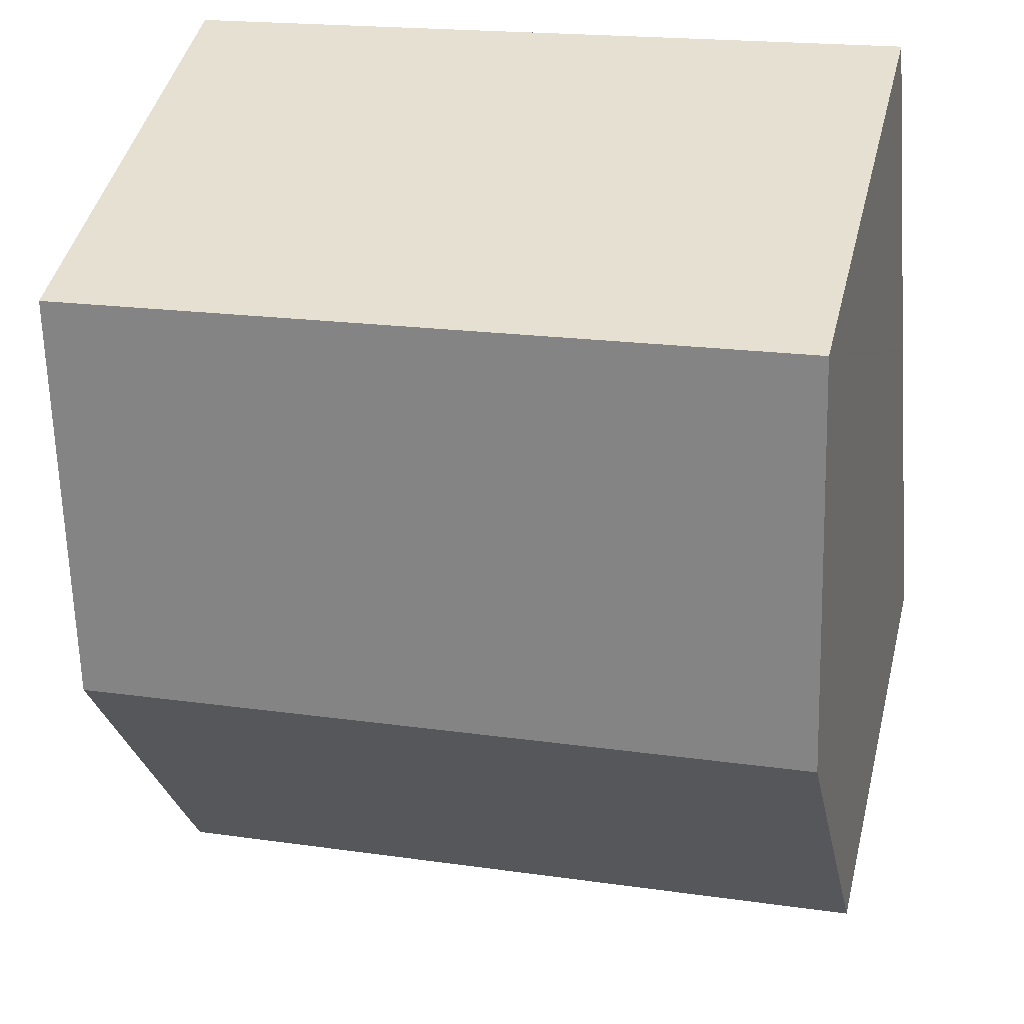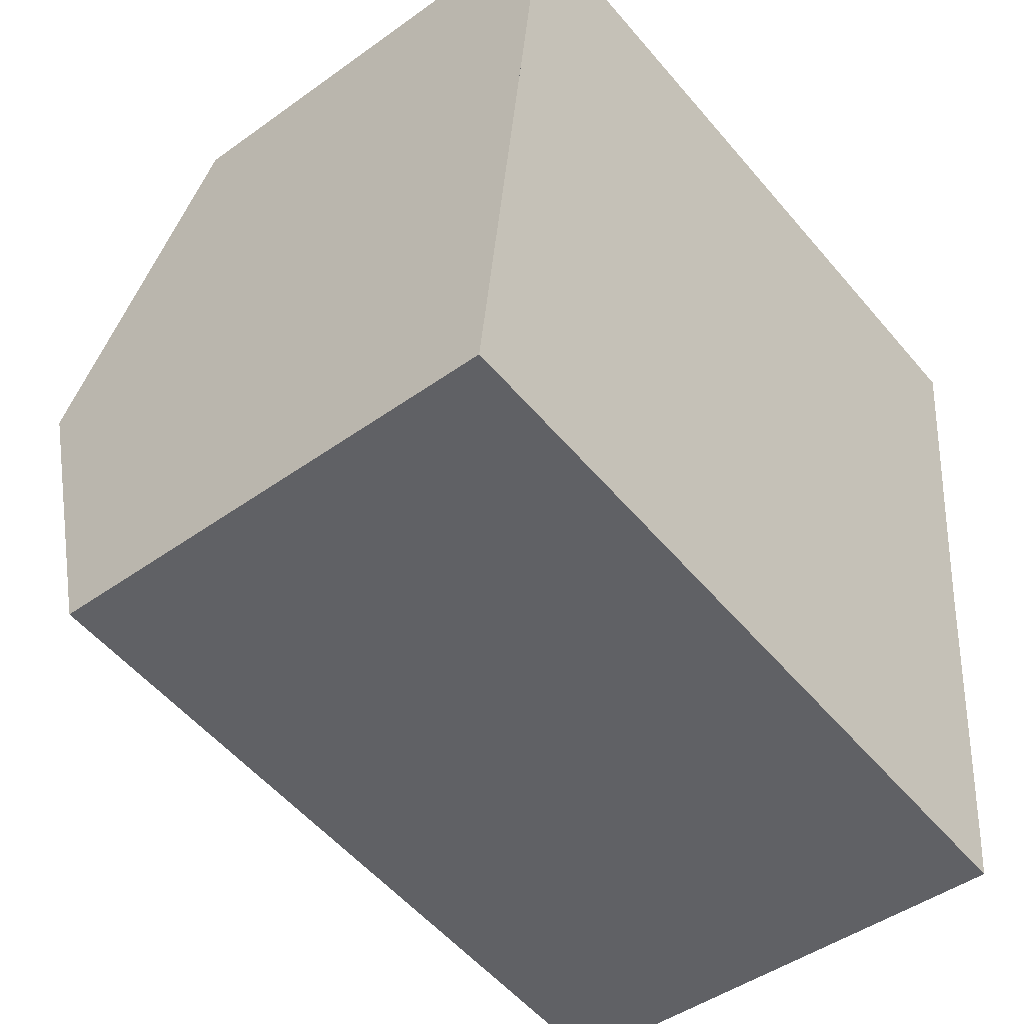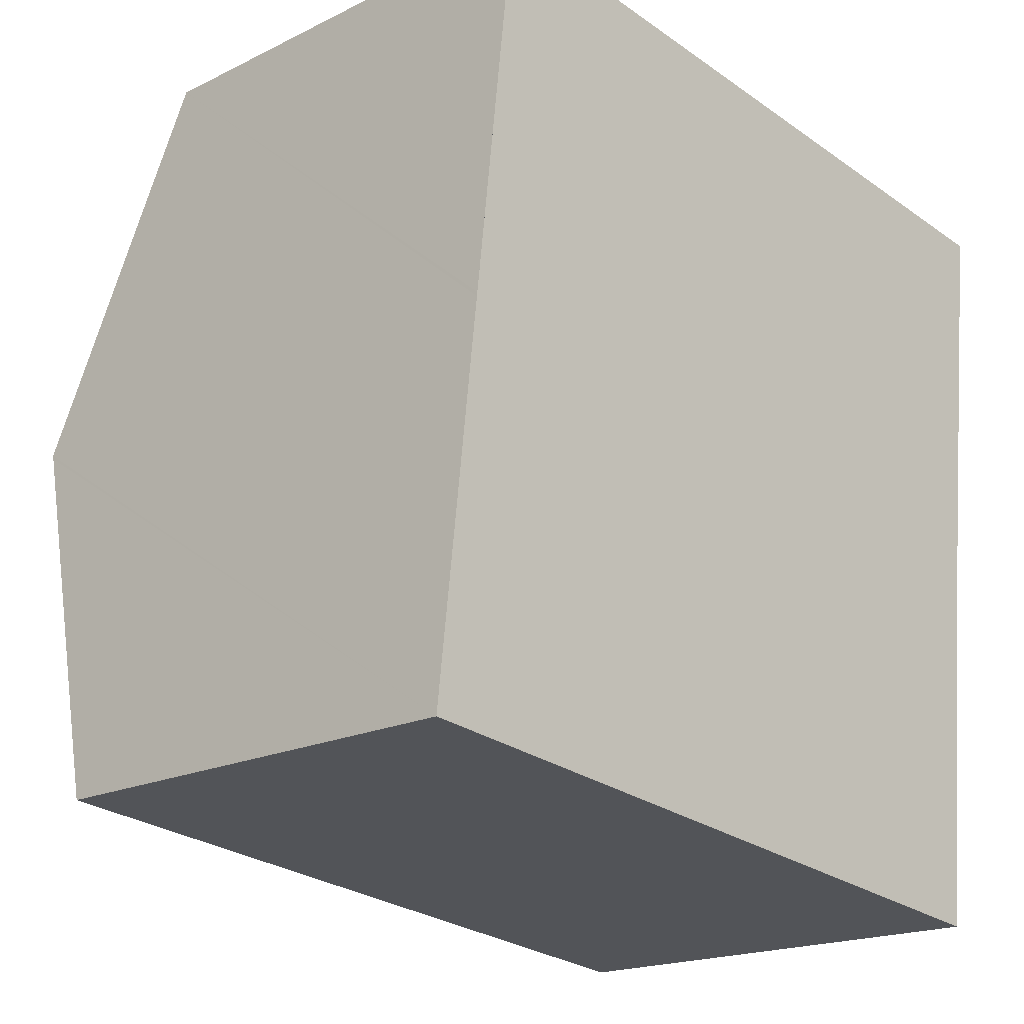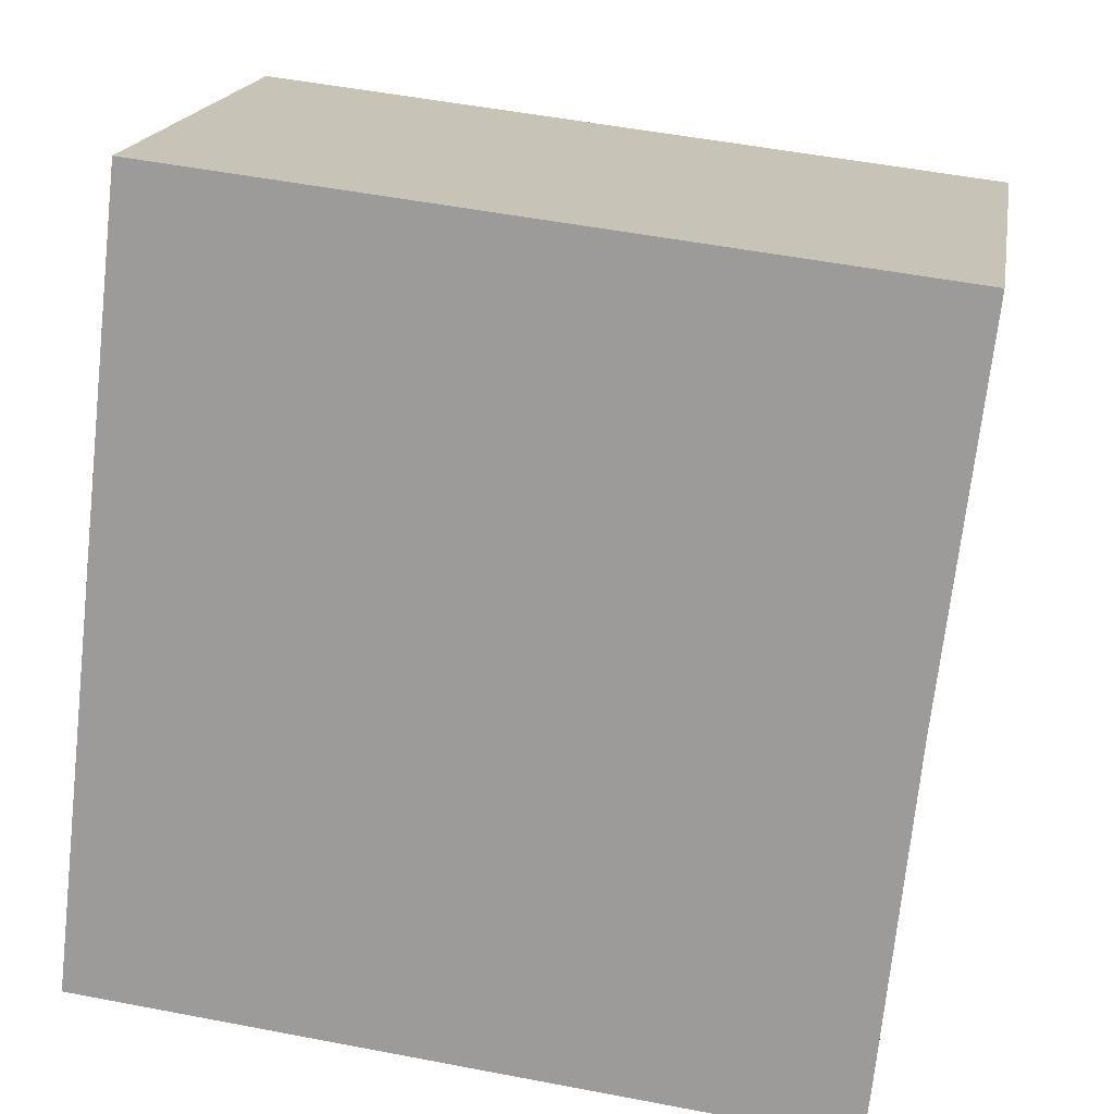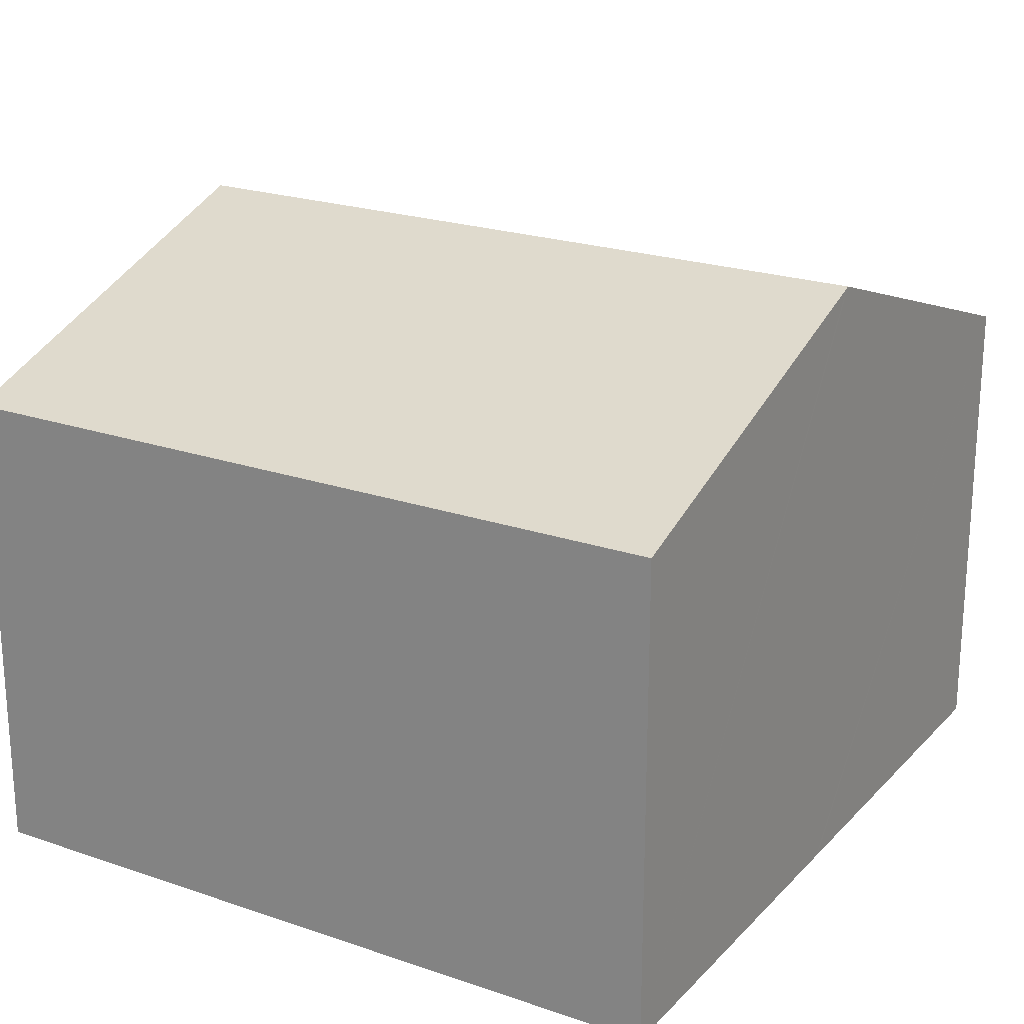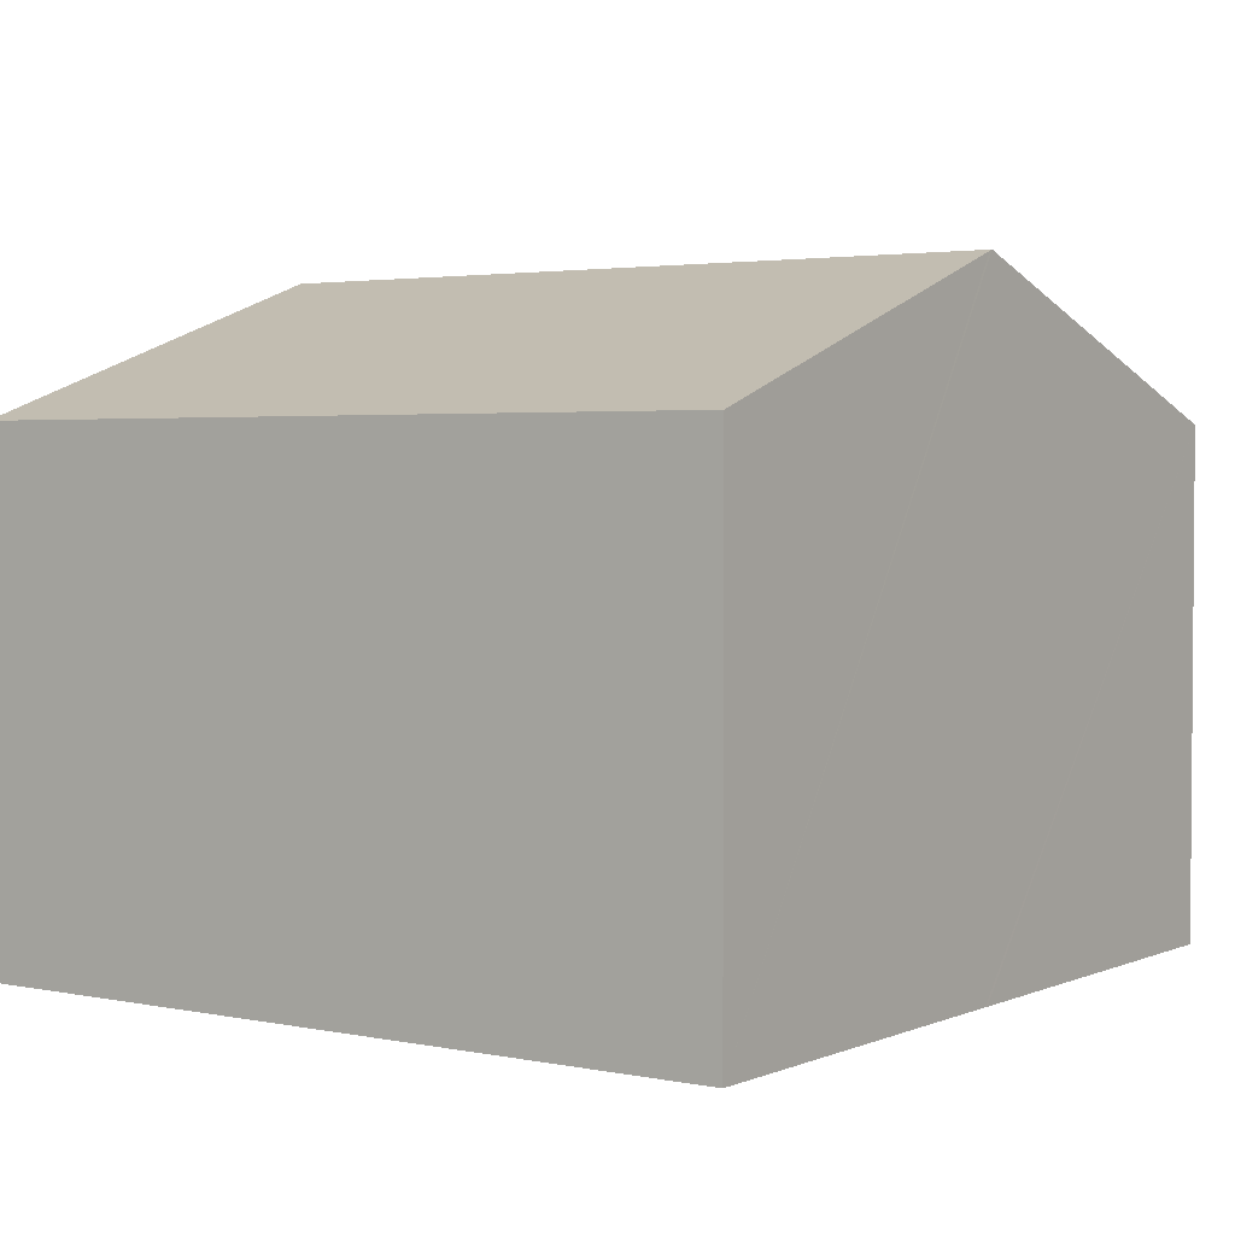
<metadata>
{"format":"obj","ext":"obj","renderer":"f3d","projection":"perspective","resolution":1024,"background":"white","views":[{"elev":44.9,"azim":-166.2,"up":"+Z"},{"elev":-45.8,"azim":-50.4,"up":"+Z"},{"elev":-18.5,"azim":-46.5,"up":"+Z"},{"elev":18.1,"azim":9.5,"up":"+Z"},{"elev":22.1,"azim":-142.5,"up":"+Y"},{"elev":2.8,"azim":-137.9,"up":"+Y"}]}
</metadata>
<code>
v  12.41 9.766 4.824
v  1.434 7.609 12.36
v  13.13 7.61 11
v  0.717 9.766 6.18
v  1.196 8.325 10.31
v  0 7.61 4.66e-16
v  11.87 7.919 -0.477
v  11.77 7.61 -1.365
v  12.17 8.947 2.472
v  12.39 9.717 4.684
v  0.287 8.472 2.472
v  0.71 9.744 6.116
v  13.13 -6.738e-16 11
v  12.41 -2.954e-16 4.824
v  11.87 2.921e-17 -0.477
v  11.77 8.358e-17 -1.365
v  12.39 -2.868e-16 4.684
v  12.17 -1.514e-16 2.472
v  0 0 0
v  0.287 -1.514e-16 2.472
v  0.71 -3.745e-16 6.116
v  0.717 -3.784e-16 6.18
v  1.196 -6.314e-16 10.31
v  1.434 -7.569e-16 12.36
g defaultobject
f 1 2 3
f 2 1 4
f 2 4 5
f 6 7 8
f 7 6 9
f 9 6 10
f 10 6 1
f 1 6 11
f 1 11 12
f 1 12 4
f 13 1 3
f 1 13 10
f 10 13 9
f 9 13 14
f 9 14 7
f 7 14 8
f 8 14 15
f 8 15 16
f 15 14 17
f 15 17 18
f 16 6 8
f 6 16 19
f 19 11 6
f 11 19 12
f 12 19 4
f 4 19 5
f 5 19 20
f 5 20 2
f 2 20 21
f 2 21 22
f 2 22 23
f 2 23 24
f 2 13 3
f 13 2 24
f 23 13 24
f 13 23 21
f 13 21 20
f 13 20 19
f 13 19 14
f 14 19 17
f 17 19 16
f 17 16 18
f 18 16 15

</code>
